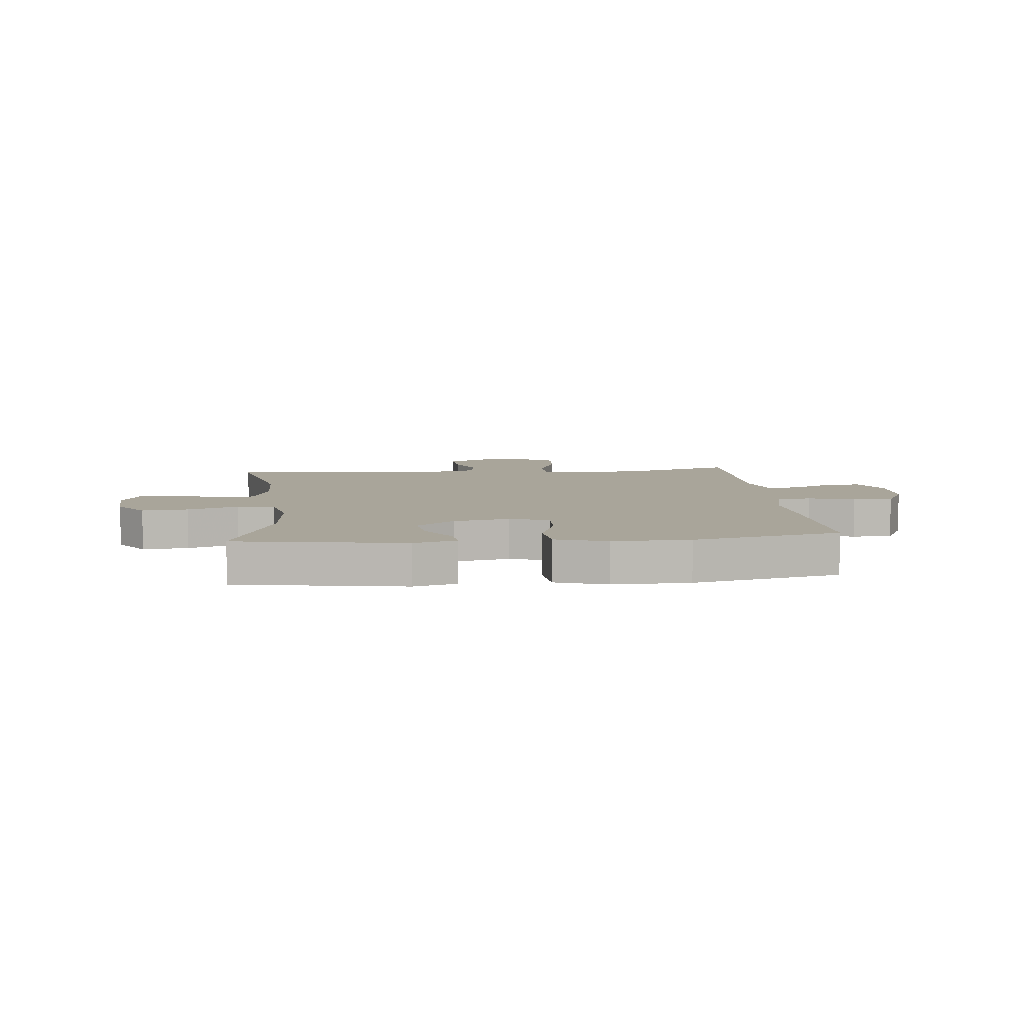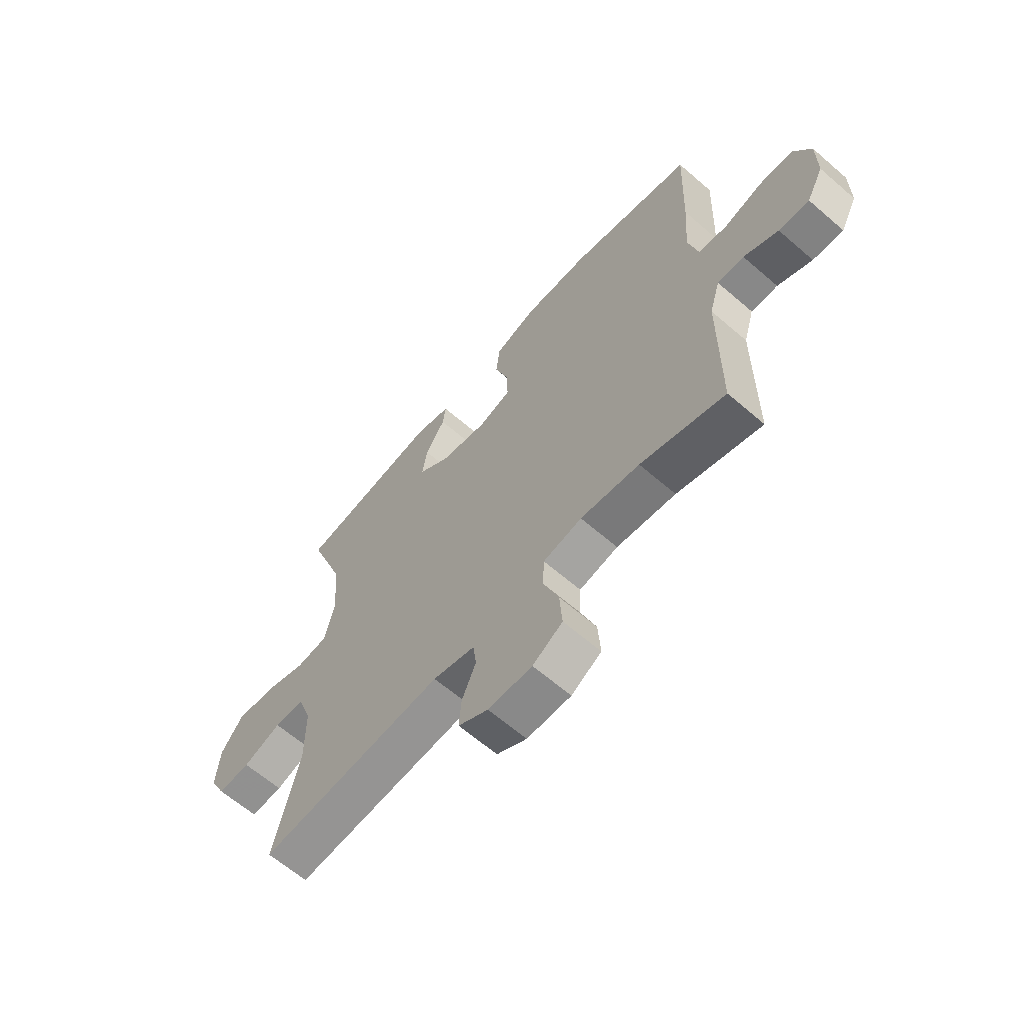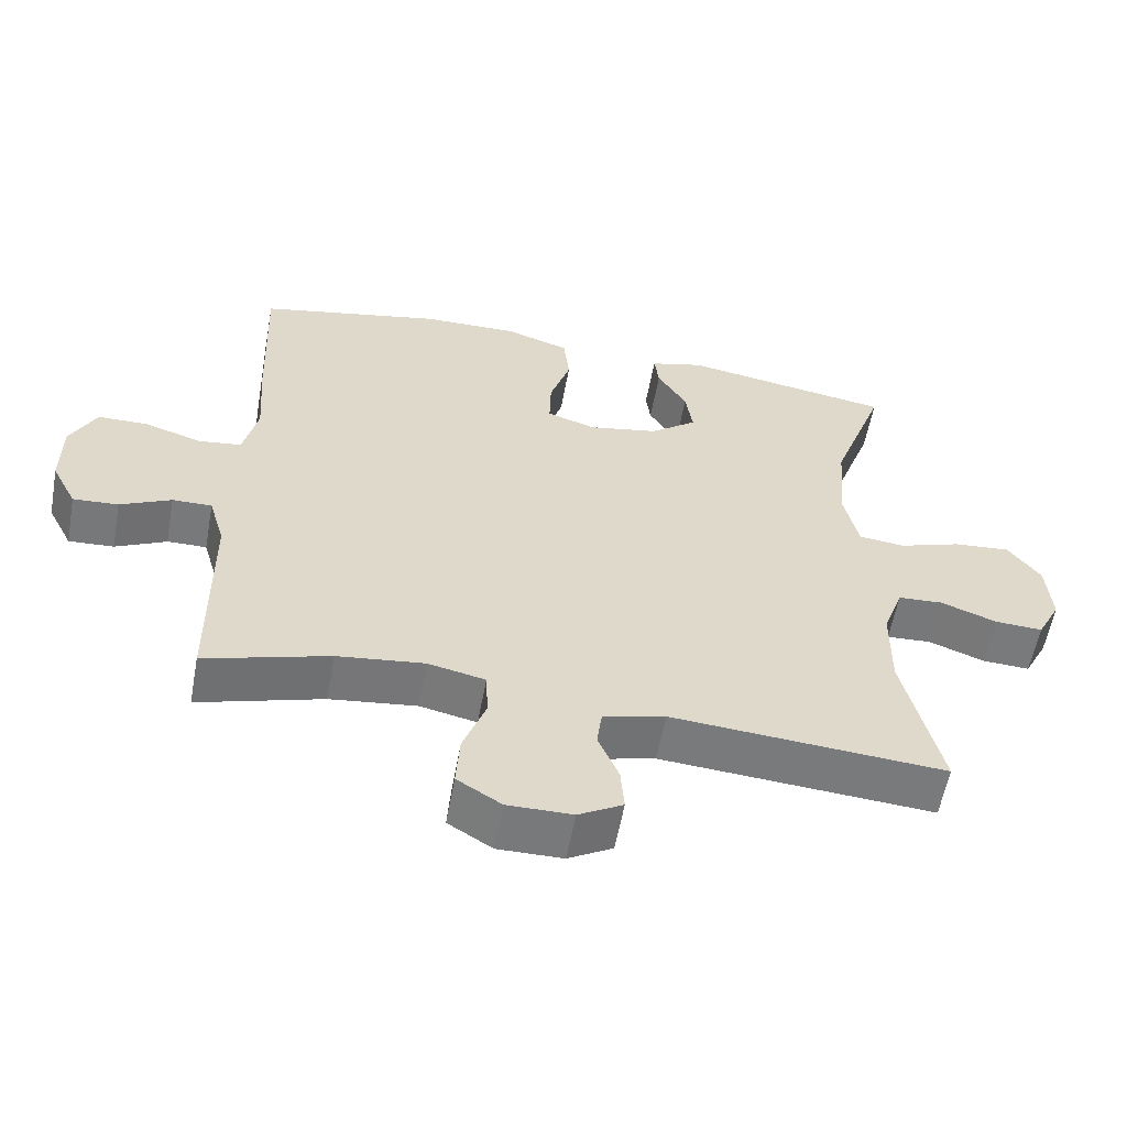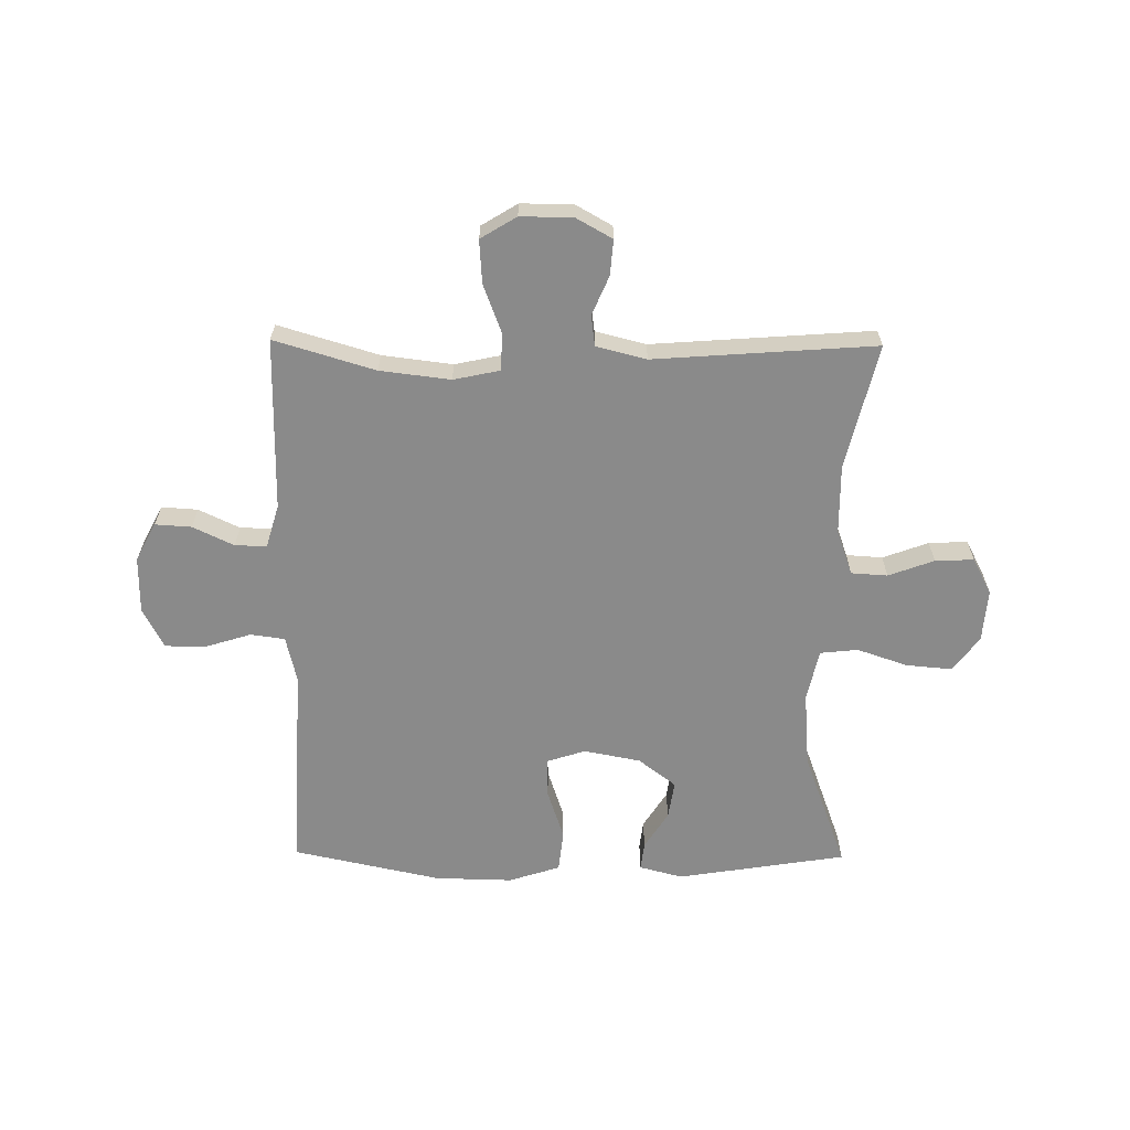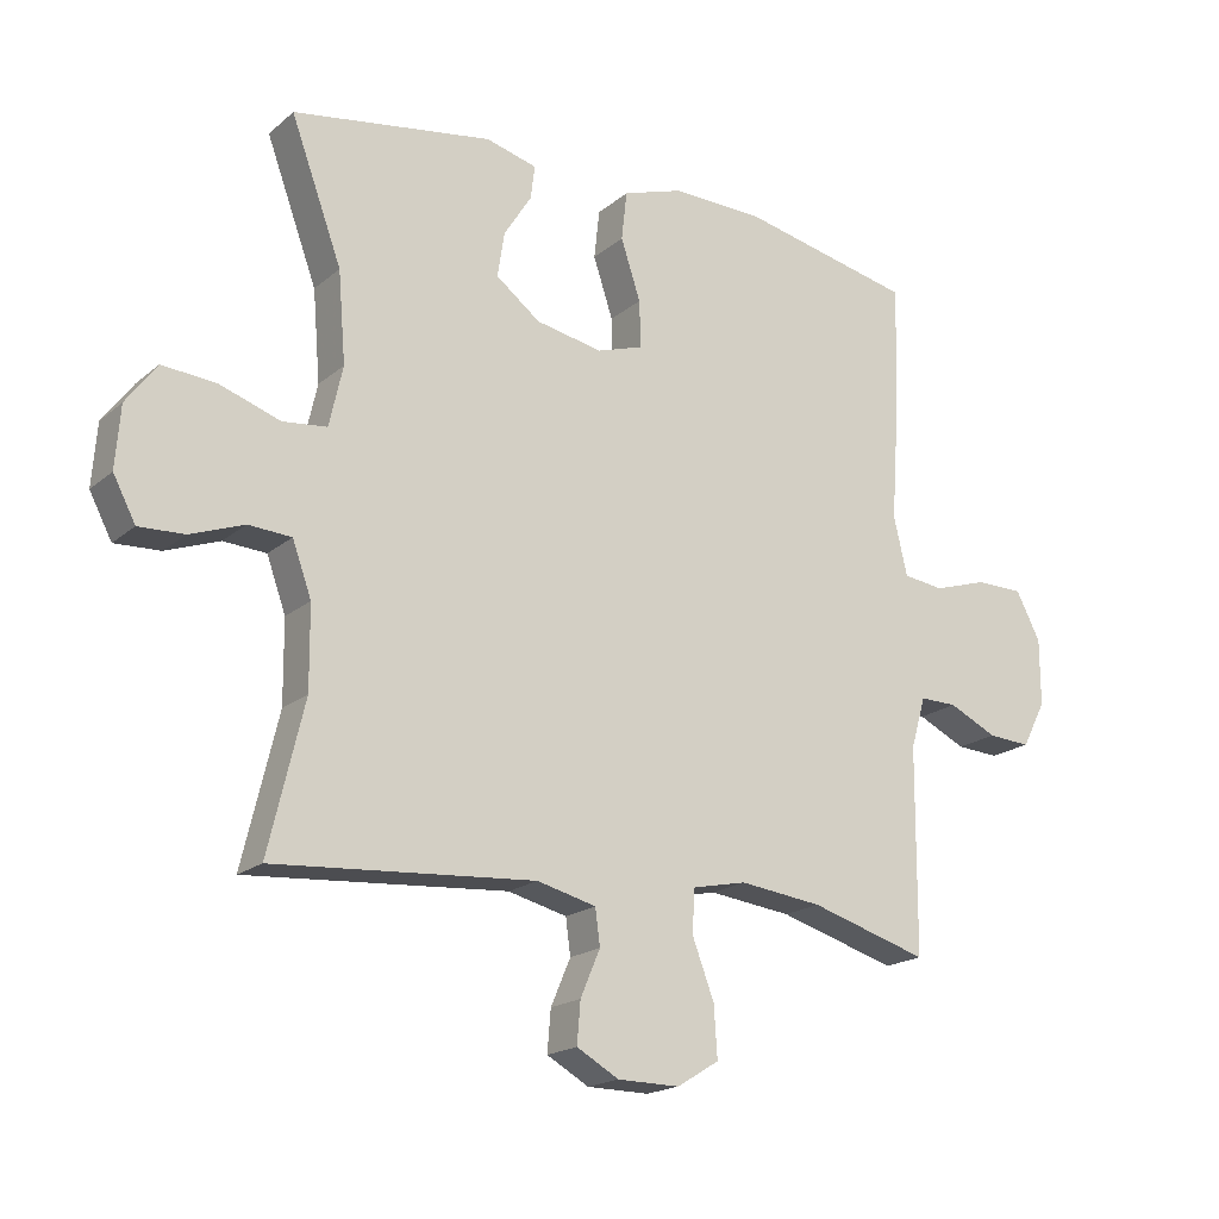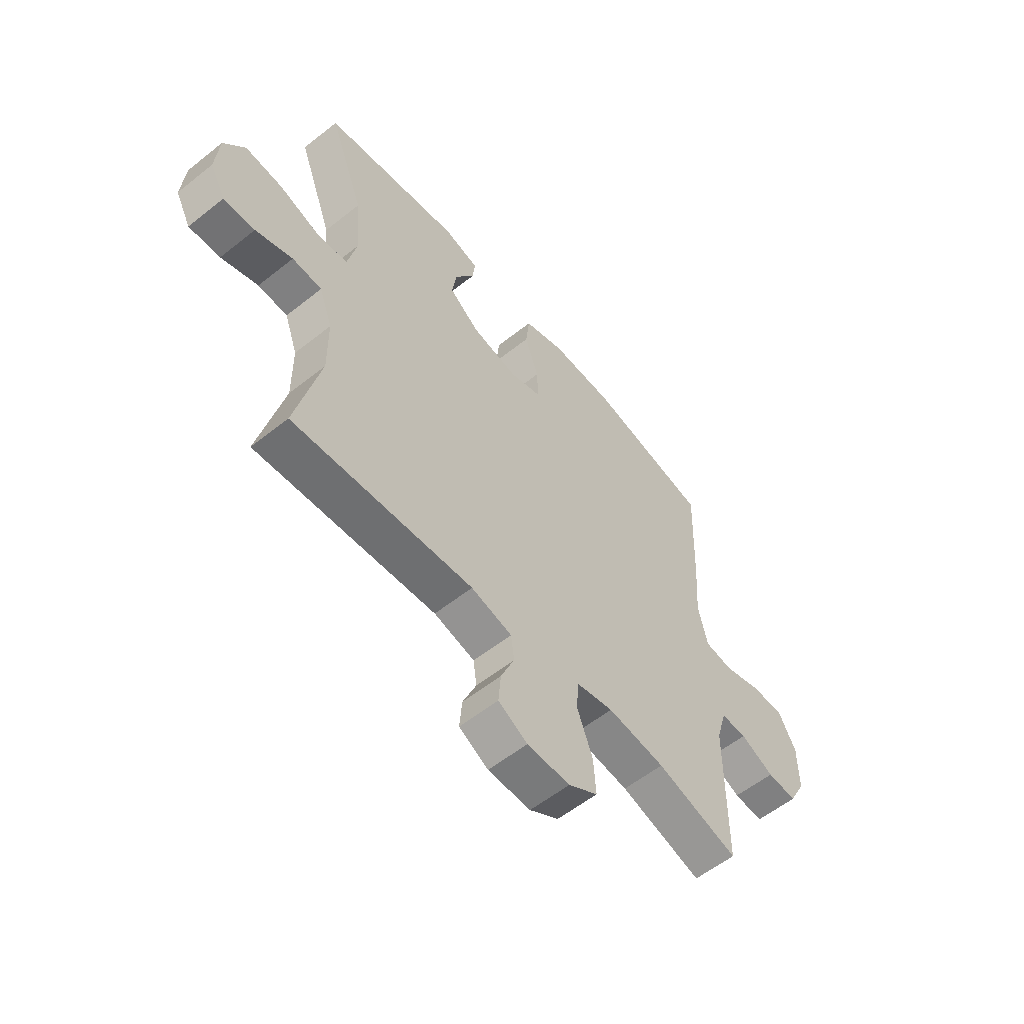
<metadata>
{"format":"obj","ext":"obj","renderer":"f3d","projection":"perspective","resolution":1024,"background":"white","views":[{"elev":7.5,"azim":-5.6,"up":"+Y"},{"elev":-63.7,"azim":48.9,"up":"+Z"},{"elev":-57.8,"azim":169.6,"up":"+Z"},{"elev":-63.5,"azim":179.4,"up":"+Y"},{"elev":-18.7,"azim":-33.3,"up":"+Z"},{"elev":-57.5,"azim":-50.4,"up":"+Z"}]}
</metadata>
<code>
v 0.5 0.07 -0.5
v 0.326 0.07 -0.448
v 0.204 0.07 -0.433
v 0.124 0.07 -0.45
v 0.121 0.07 -0.514
v 0.153 0.07 -0.599
v 0.158 0.07 -0.674
v 0.096 0.07 -0.712
v 0.005 0.07 -0.711
v -0.057 0.07 -0.676
v -0.052 0.07 -0.615
v -0.023 0.07 -0.547
v -0.03 0.07 -0.494
v -0.117 0.07 -0.472
v -0.5 0.07 -0.5
v -0.448 0.07 -0.282
v -0.449 0.07 -0.162
v -0.477 0.07 -0.084
v -0.54 0.07 -0.08
v -0.619 0.07 -0.109
v -0.686 0.07 -0.112
v -0.719 0.07 -0.049
v -0.712 0.07 0.042
v -0.667 0.07 0.103
v -0.587 0.07 0.096
v -0.499 0.07 0.066
v -0.434 0.07 0.073
v -0.414 0.07 0.162
v -0.425 0.07 0.295
v -0.5 0.07 0.5
v -0.206 0.07 0.547
v -0.131 0.07 0.527
v -0.137 0.07 0.478
v -0.178 0.07 0.413
v -0.188 0.07 0.347
v -0.123 0.07 0.297
v -0.025 0.07 0.278
v 0.043 0.07 0.3
v 0.041 0.07 0.369
v 0.012 0.07 0.457
v 0.02 0.07 0.529
v 0.109 0.07 0.558
v 0.244 0.07 0.555
v 0.5 0.07 0.5
v 0.491 0.07 0.269
v 0.482 0.07 0.141
v 0.502 0.07 0.055
v 0.562 0.07 0.047
v 0.642 0.07 0.072
v 0.712 0.07 0.071
v 0.748 0.07 0.001
v 0.748 0.07 -0.097
v 0.713 0.07 -0.164
v 0.65 0.07 -0.16
v 0.579 0.07 -0.126
v 0.524 0.07 -0.125
v 0.502 0.07 -0.2
v 0.5 0 -0.5
v 0.326 0 -0.448
v 0.204 0 -0.433
v 0.124 0 -0.45
v 0.121 0 -0.514
v 0.153 0 -0.599
v 0.158 0 -0.674
v 0.096 0 -0.712
v 0.005 0 -0.711
v -0.057 0 -0.676
v -0.052 0 -0.615
v -0.023 0 -0.547
v -0.03 0 -0.494
v -0.117 0 -0.472
v -0.5 0 -0.5
v -0.448 0 -0.282
v -0.449 0 -0.162
v -0.477 0 -0.084
v -0.54 0 -0.08
v -0.619 0 -0.109
v -0.686 0 -0.112
v -0.719 0 -0.049
v -0.712 0 0.042
v -0.667 0 0.103
v -0.587 0 0.096
v -0.499 0 0.066
v -0.434 0 0.073
v -0.414 0 0.162
v -0.425 0 0.295
v -0.5 0 0.5
v -0.206 0 0.547
v -0.131 0 0.527
v -0.137 0 0.478
v -0.178 0 0.413
v -0.188 0 0.347
v -0.123 0 0.297
v -0.025 0 0.278
v 0.043 0 0.3
v 0.041 0 0.369
v 0.012 0 0.457
v 0.02 0 0.529
v 0.109 0 0.558
v 0.244 0 0.555
v 0.5 0 0.5
v 0.491 0 0.269
v 0.482 0 0.141
v 0.502 0 0.055
v 0.562 0 0.047
v 0.642 0 0.072
v 0.712 0 0.071
v 0.748 0 0.001
v 0.748 0 -0.097
v 0.713 0 -0.164
v 0.65 0 -0.16
v 0.579 0 -0.126
v 0.524 0 -0.125
v 0.502 0 -0.2
f 53 54 55
f 52 53 55
f 51 52 55
f 50 51 55
f 49 50 55
f 48 49 55
f 47 48 55 56
f 46 47 56 57
f 44 45 46
f 43 44 46
f 42 43 46
f 41 42 46
f 40 41 46
f 39 40 46
f 57 1 2
f 46 57 2
f 39 46 2
f 38 39 2
f 32 33 34
f 31 32 34
f 30 31 34
f 29 30 34
f 28 29 34 35
f 27 28 35 36
f 24 25 26
f 23 24 26
f 22 23 26
f 21 22 26
f 20 21 26
f 19 20 26
f 18 19 26 27
f 27 36 37
f 18 27 37
f 17 18 37
f 14 15 16
f 17 37 38
f 16 17 38
f 14 16 38
f 13 14 38
f 10 11 12
f 9 10 12
f 8 9 12
f 7 8 12
f 6 7 12
f 5 6 12
f 38 2 3
f 38 3 4
f 12 13 38
f 5 12 38
f 4 5 38
f 112 111 110
f 112 110 109
f 112 109 108
f 112 108 107
f 112 107 106
f 112 106 105
f 113 112 105 104
f 114 113 104 103
f 103 102 101
f 103 101 100
f 103 100 99
f 103 99 98
f 103 98 97
f 103 97 96
f 59 58 114
f 59 114 103
f 59 103 96
f 59 96 95
f 91 90 89
f 91 89 88
f 91 88 87
f 91 87 86
f 92 91 86 85
f 93 92 85 84
f 83 82 81
f 83 81 80
f 83 80 79
f 83 79 78
f 83 78 77
f 83 77 76
f 84 83 76 75
f 94 93 84
f 94 84 75
f 94 75 74
f 73 72 71
f 95 94 74
f 95 74 73
f 95 73 71
f 95 71 70
f 69 68 67
f 69 67 66
f 69 66 65
f 69 65 64
f 69 64 63
f 69 63 62
f 60 59 95
f 61 60 95
f 95 70 69
f 95 69 62
f 95 62 61
f 1 58 59 2
f 2 59 60 3
f 3 60 61 4
f 4 61 62 5
f 5 62 63 6
f 6 63 64 7
f 7 64 65 8
f 8 65 66 9
f 9 66 67 10
f 10 67 68 11
f 11 68 69 12
f 12 69 70 13
f 13 70 71 14
f 14 71 72 15
f 15 72 73 16
f 16 73 74 17
f 17 74 75 18
f 18 75 76 19
f 19 76 77 20
f 20 77 78 21
f 21 78 79 22
f 22 79 80 23
f 23 80 81 24
f 24 81 82 25
f 25 82 83 26
f 26 83 84 27
f 27 84 85 28
f 28 85 86 29
f 29 86 87 30
f 30 87 88 31
f 31 88 89 32
f 32 89 90 33
f 33 90 91 34
f 34 91 92 35
f 35 92 93 36
f 36 93 94 37
f 37 94 95 38
f 38 95 96 39
f 39 96 97 40
f 40 97 98 41
f 41 98 99 42
f 42 99 100 43
f 43 100 101 44
f 44 101 102 45
f 45 102 103 46
f 46 103 104 47
f 47 104 105 48
f 48 105 106 49
f 49 106 107 50
f 50 107 108 51
f 51 108 109 52
f 52 109 110 53
f 53 110 111 54
f 54 111 112 55
f 55 112 113 56
f 56 113 114 57
f 57 114 58 1

</code>
